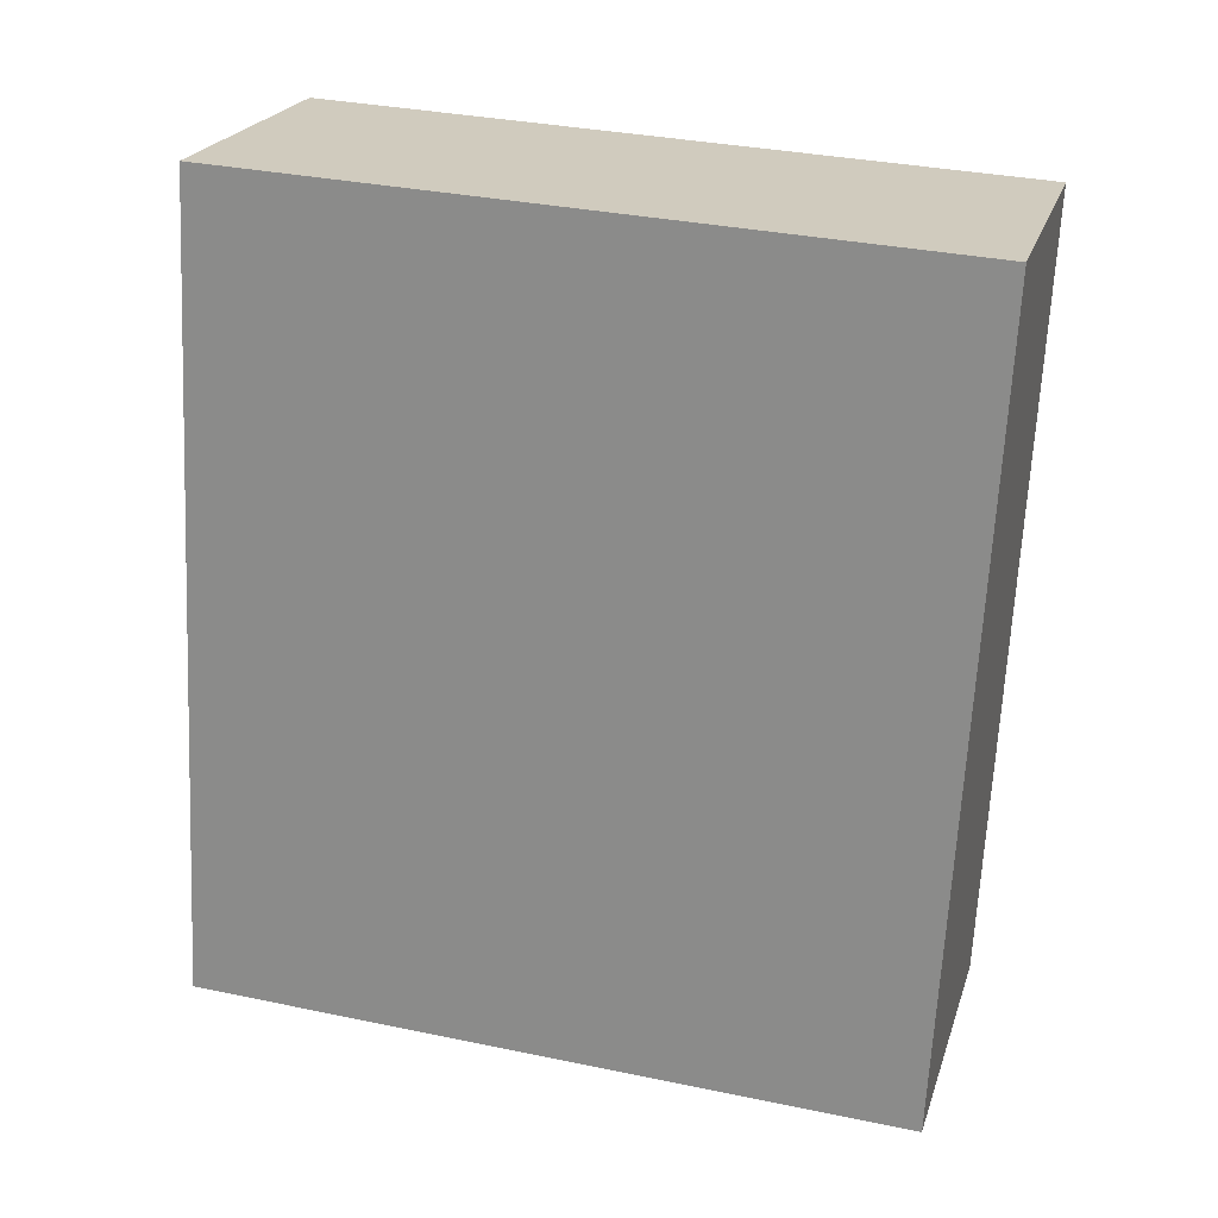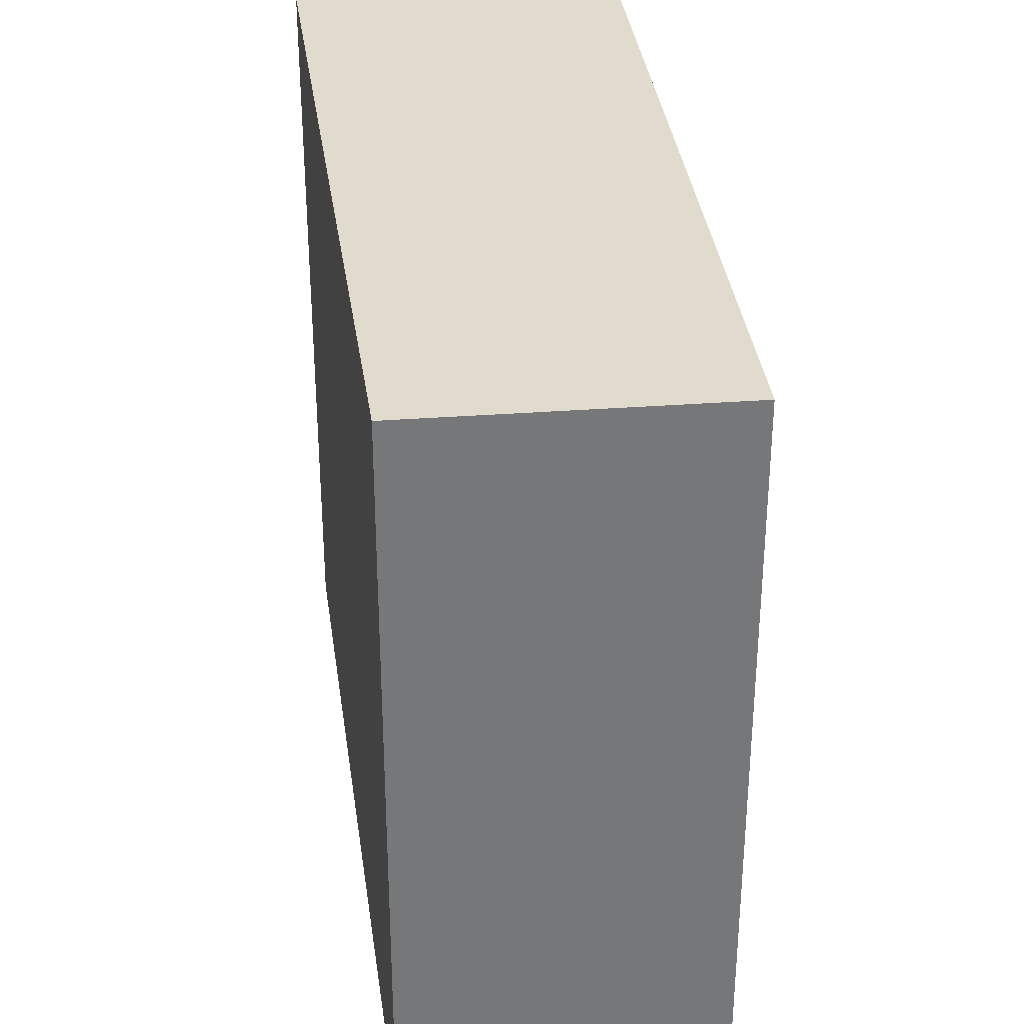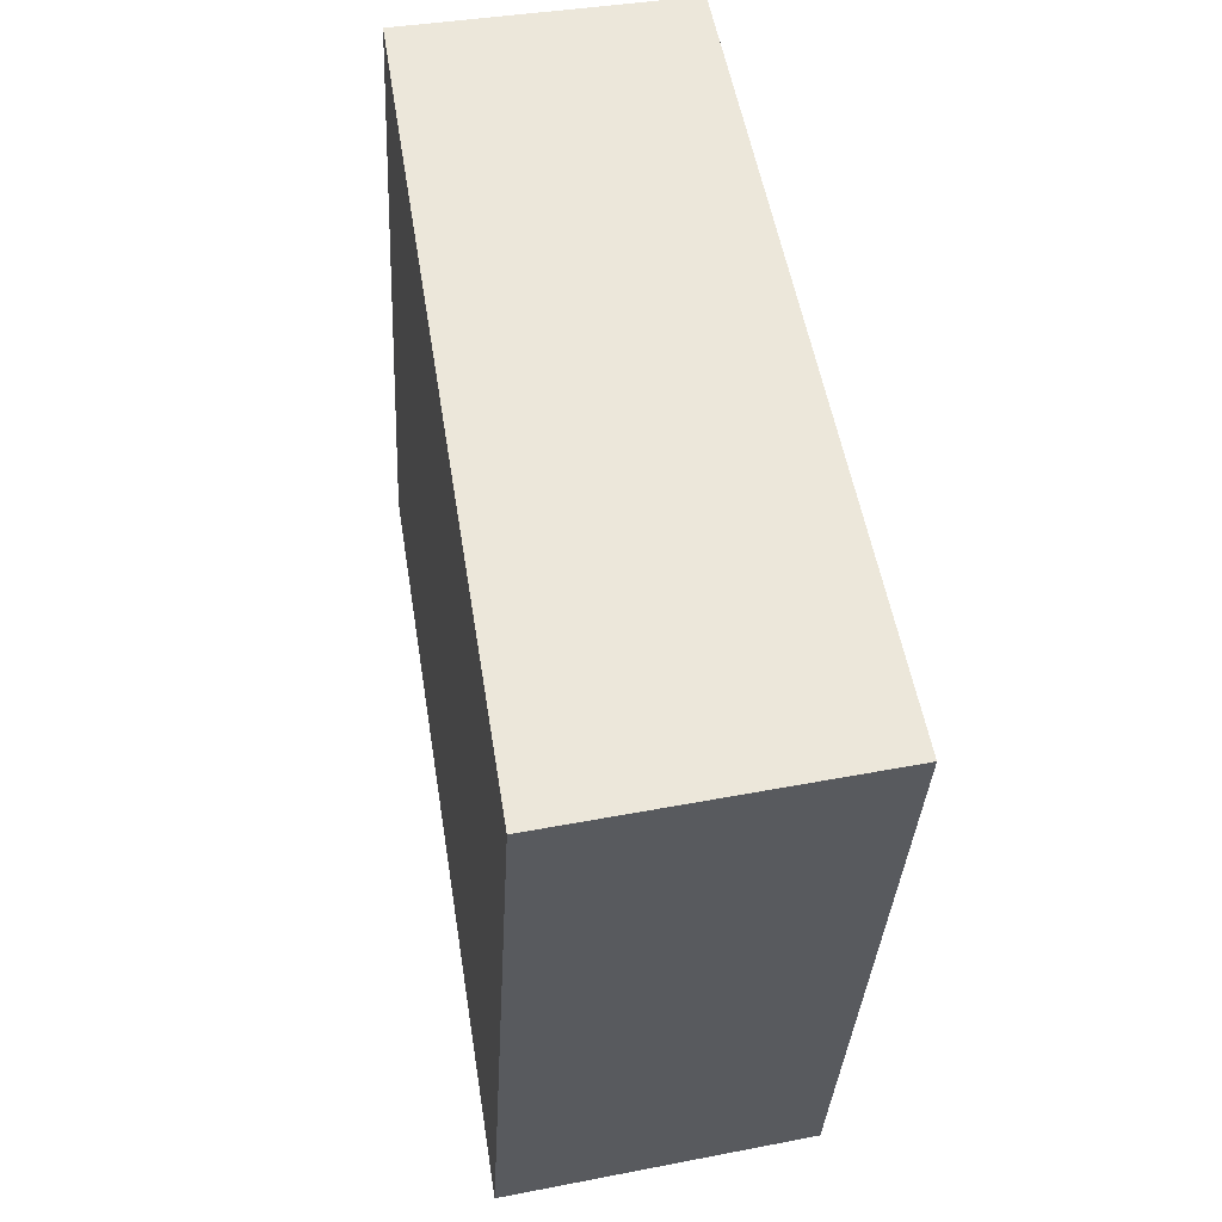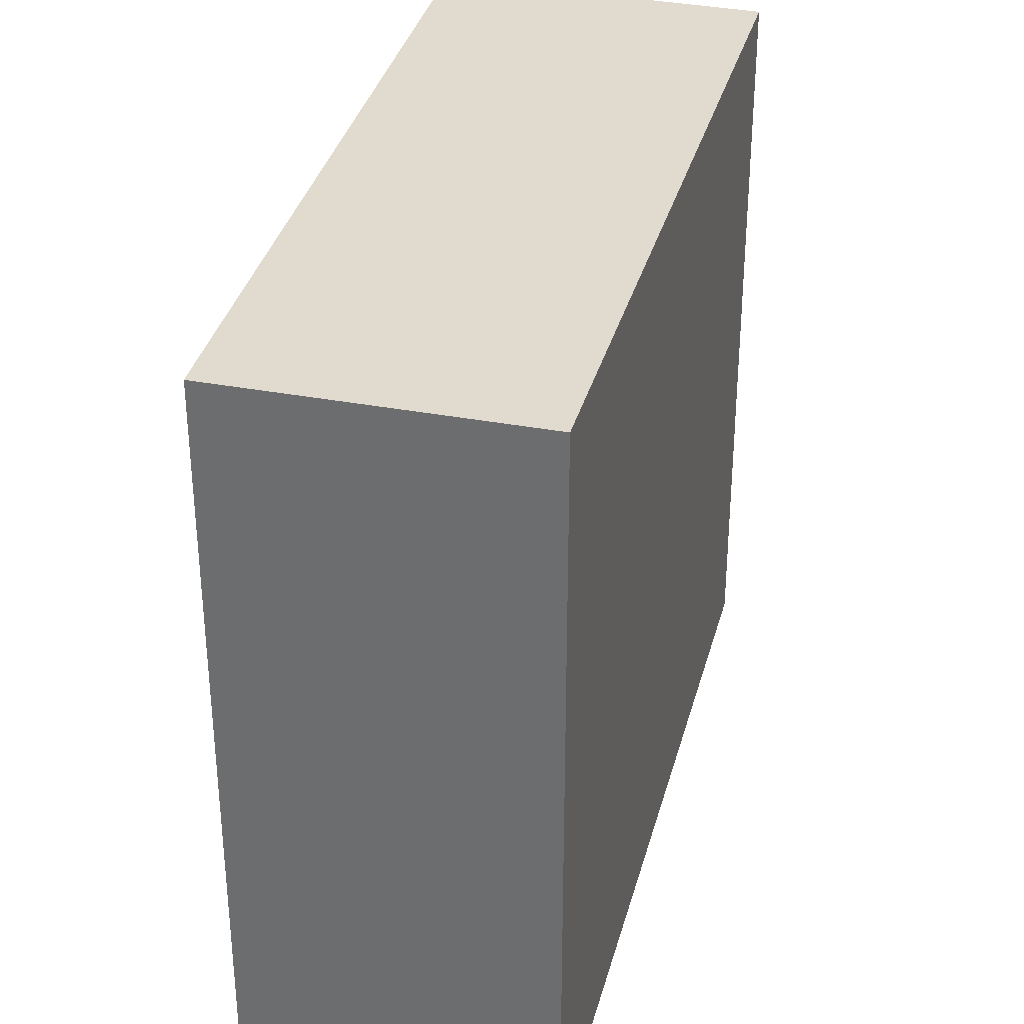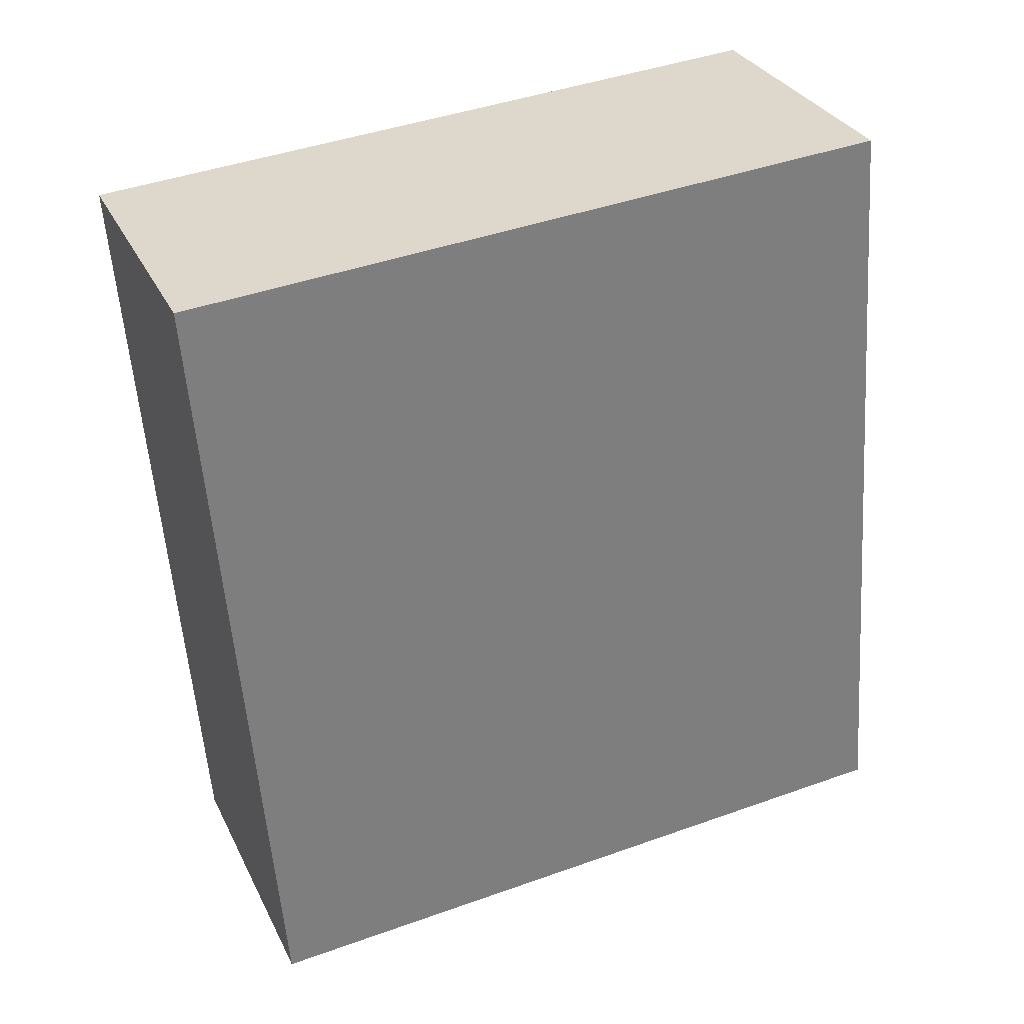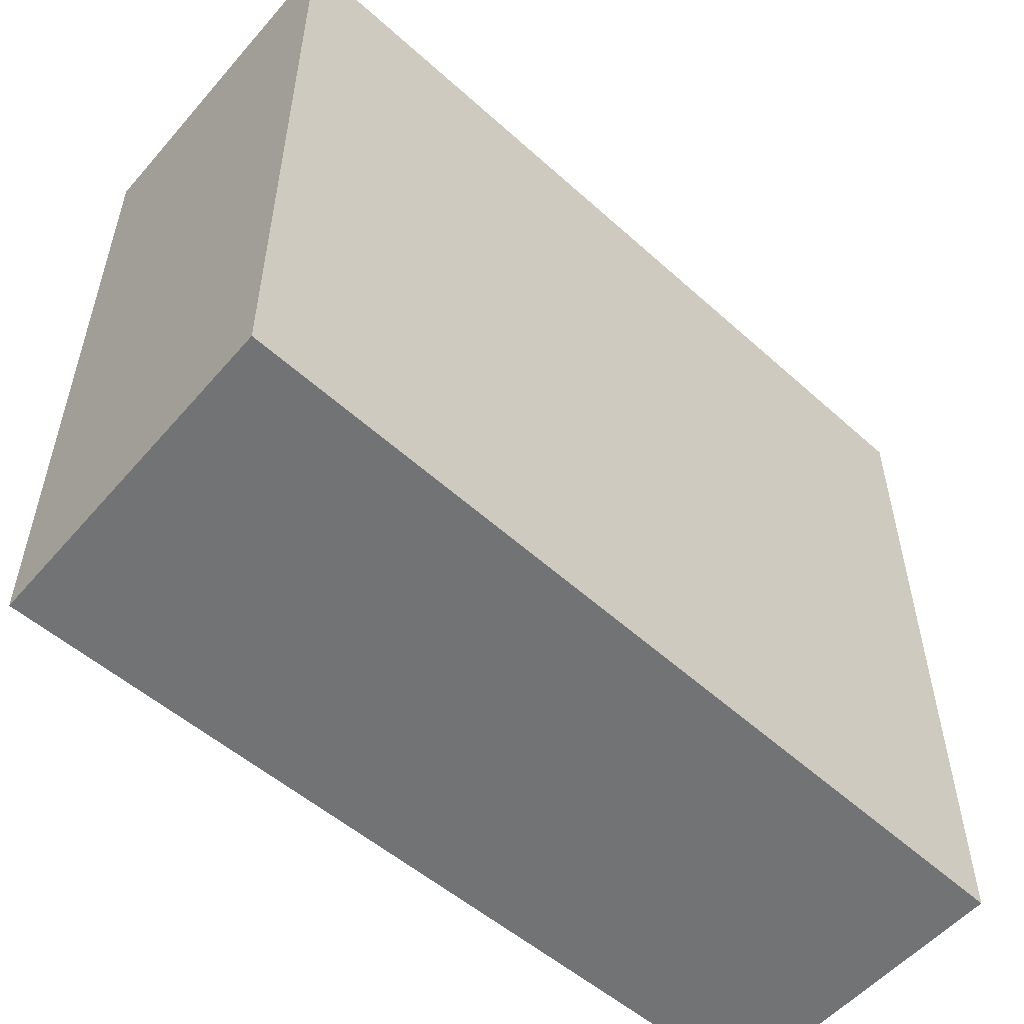
<metadata>
{"format":"obj","ext":"obj","renderer":"f3d","projection":"perspective","resolution":1024,"background":"white","views":[{"elev":33.7,"azim":105.8,"up":"+Z"},{"elev":33.3,"azim":-17.0,"up":"+Y"},{"elev":-33.8,"azim":-2.9,"up":"+Z"},{"elev":33.5,"azim":3.5,"up":"+Y"},{"elev":43.2,"azim":67.1,"up":"+Z"},{"elev":-55.7,"azim":-142.5,"up":"+Y"}]}
</metadata>
<code>
v  2.717 4.398 -4.556
v  0 4.398 2.693e-16
v  1.778 4.398 0.35
v  0.791 4.398 -4.984
v  1.778 -2.143e-17 0.35
v  2.717 2.79e-16 -4.556
v  0.791 3.052e-16 -4.984
v  0 0 0
g defaultobject
f 1 2 3
f 2 1 4
f 5 1 3
f 1 5 6
f 6 4 1
f 4 6 7
f 7 2 4
f 2 7 8
f 8 3 2
f 3 8 5
f 8 6 5
f 6 8 7

</code>
